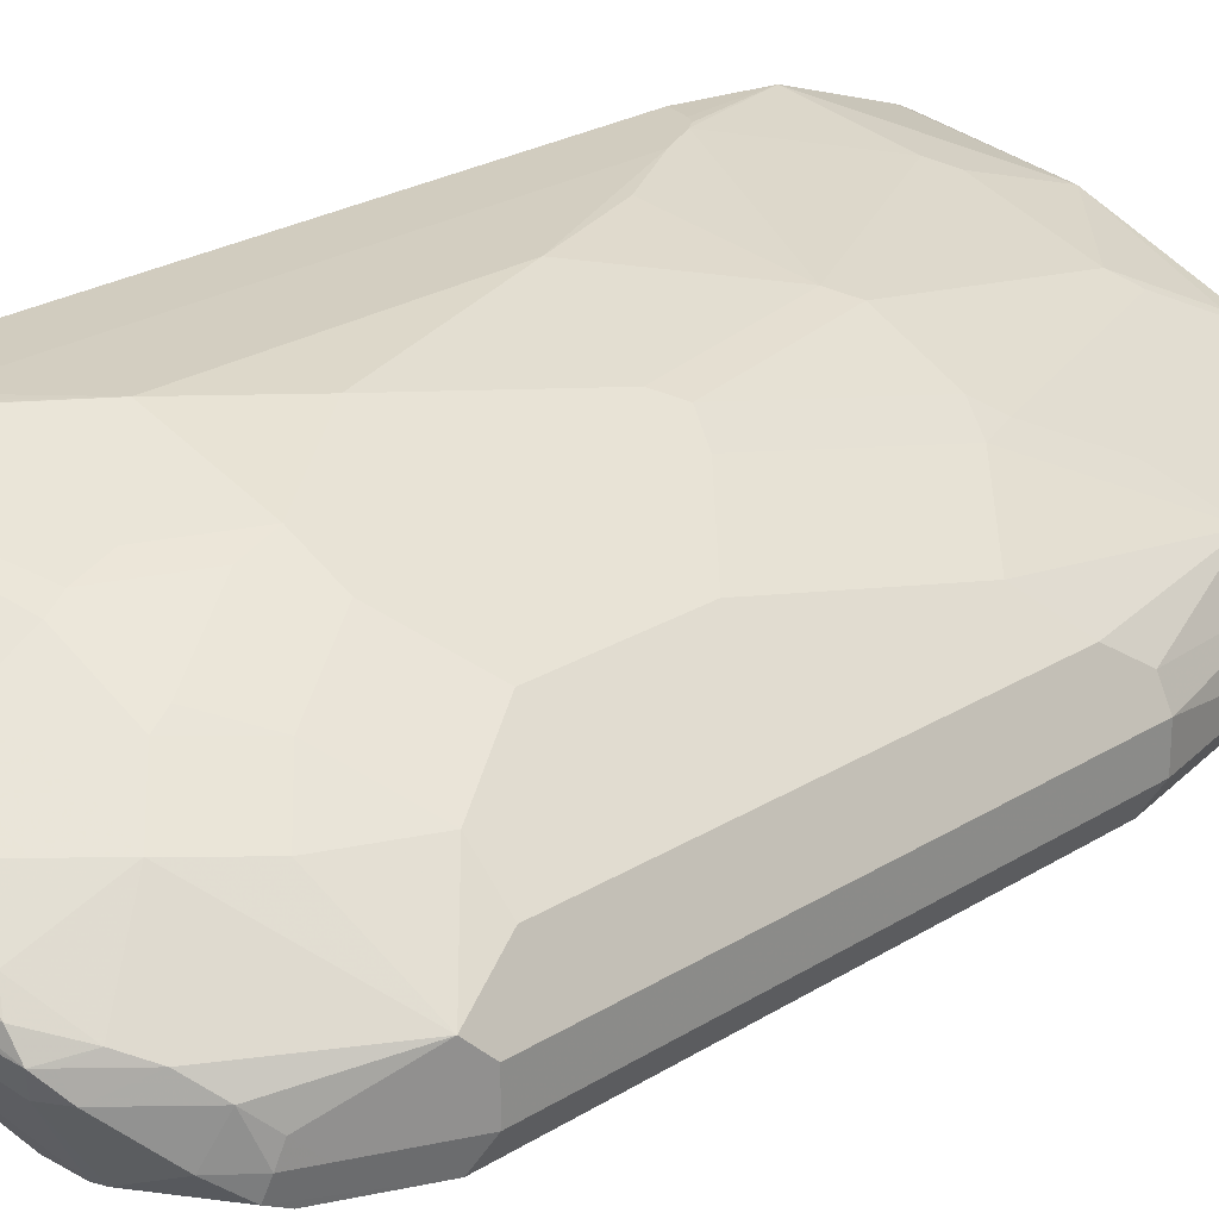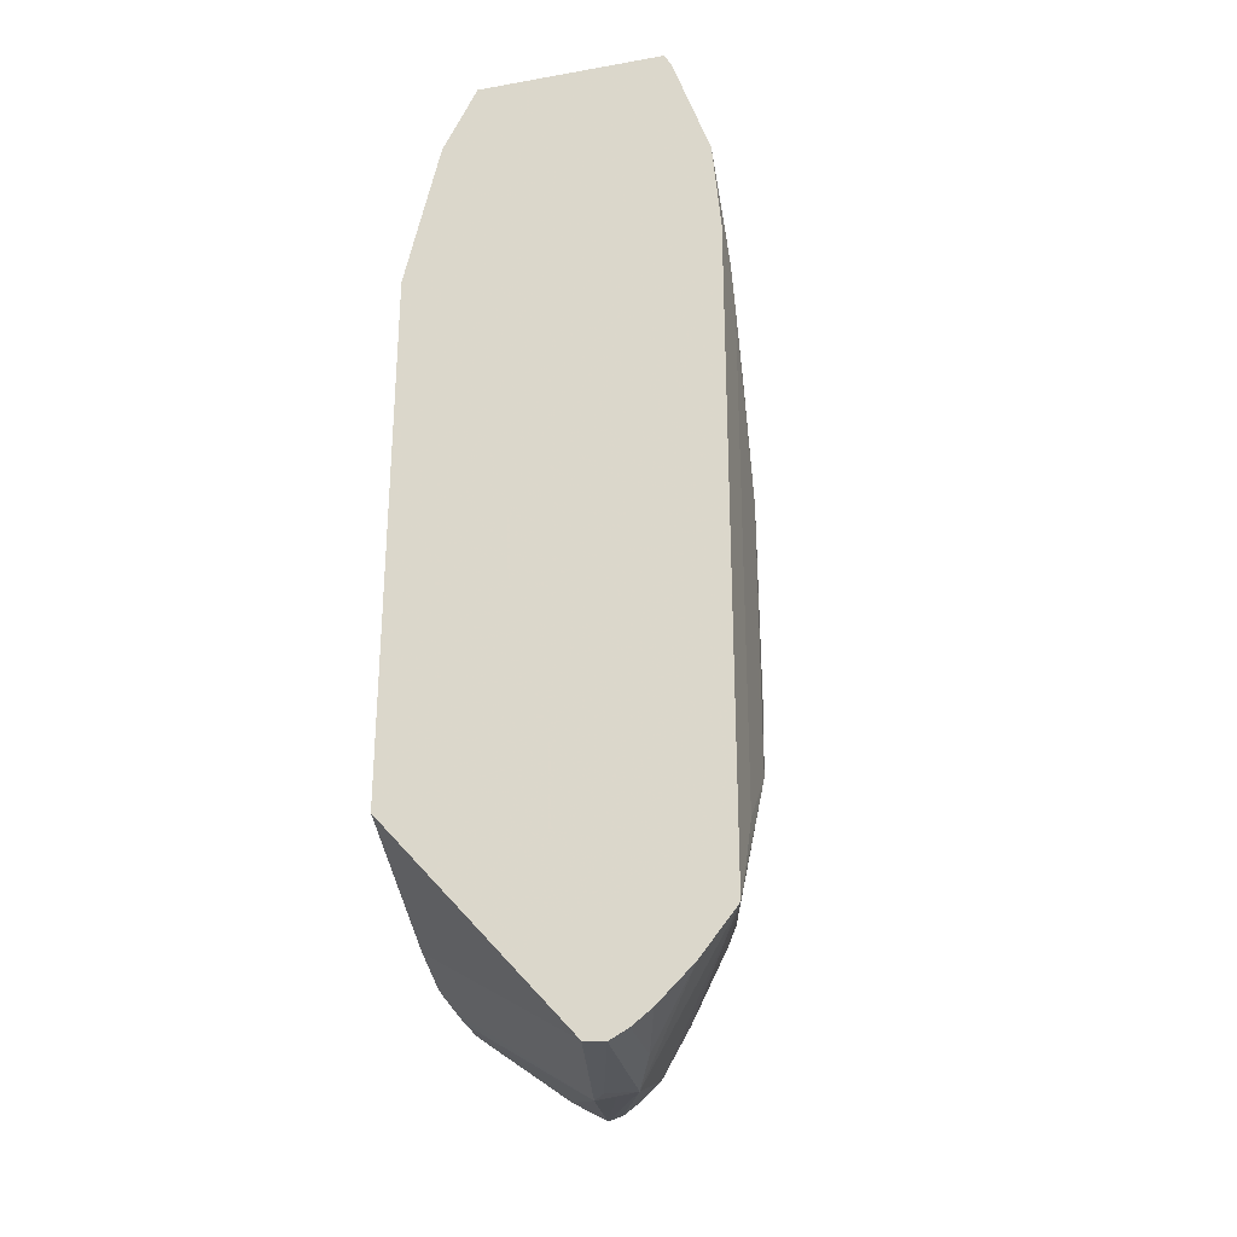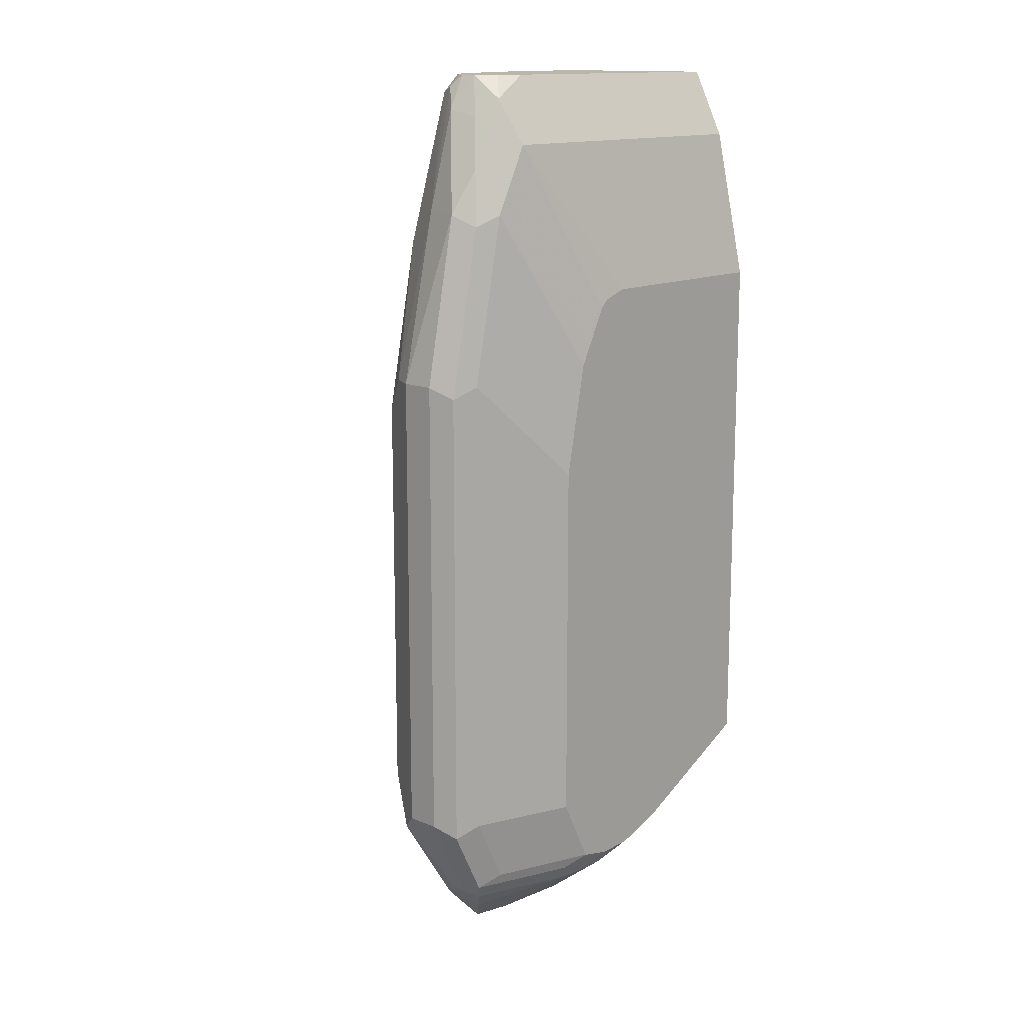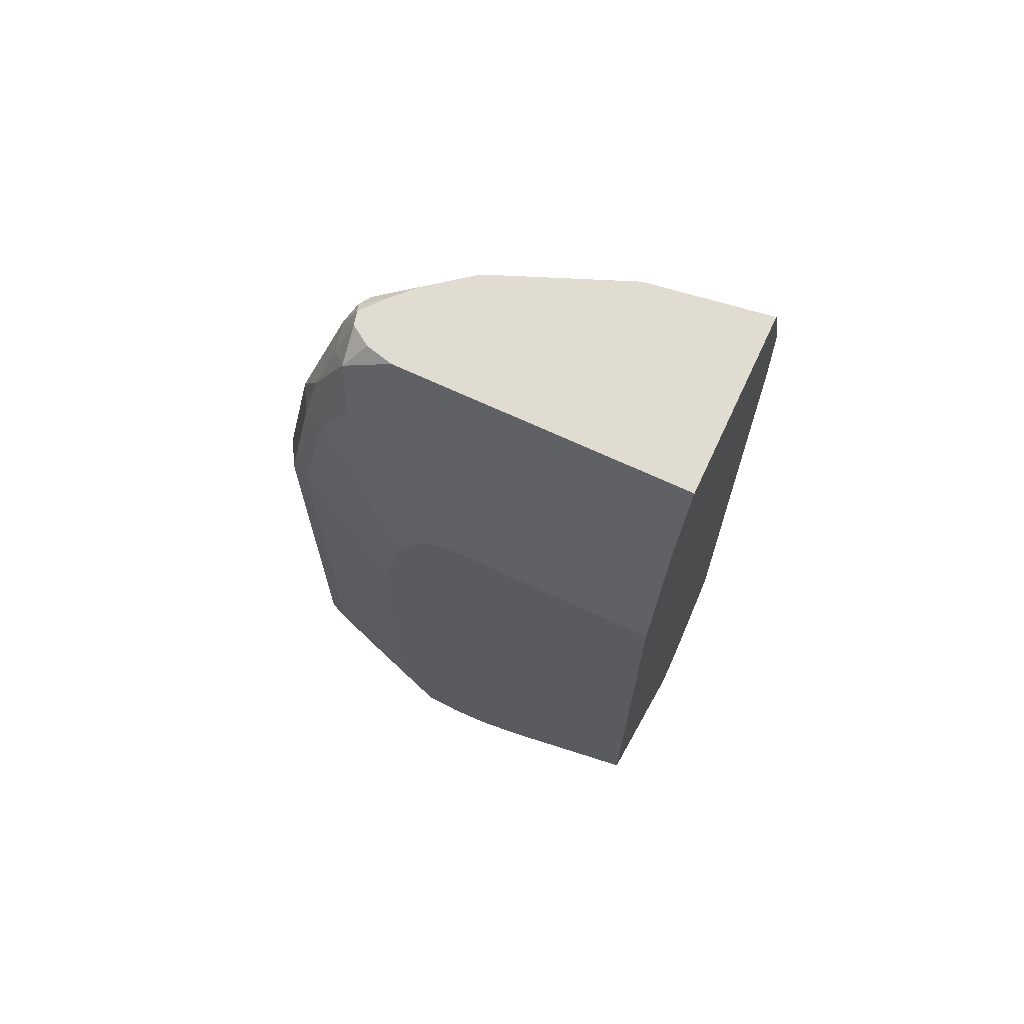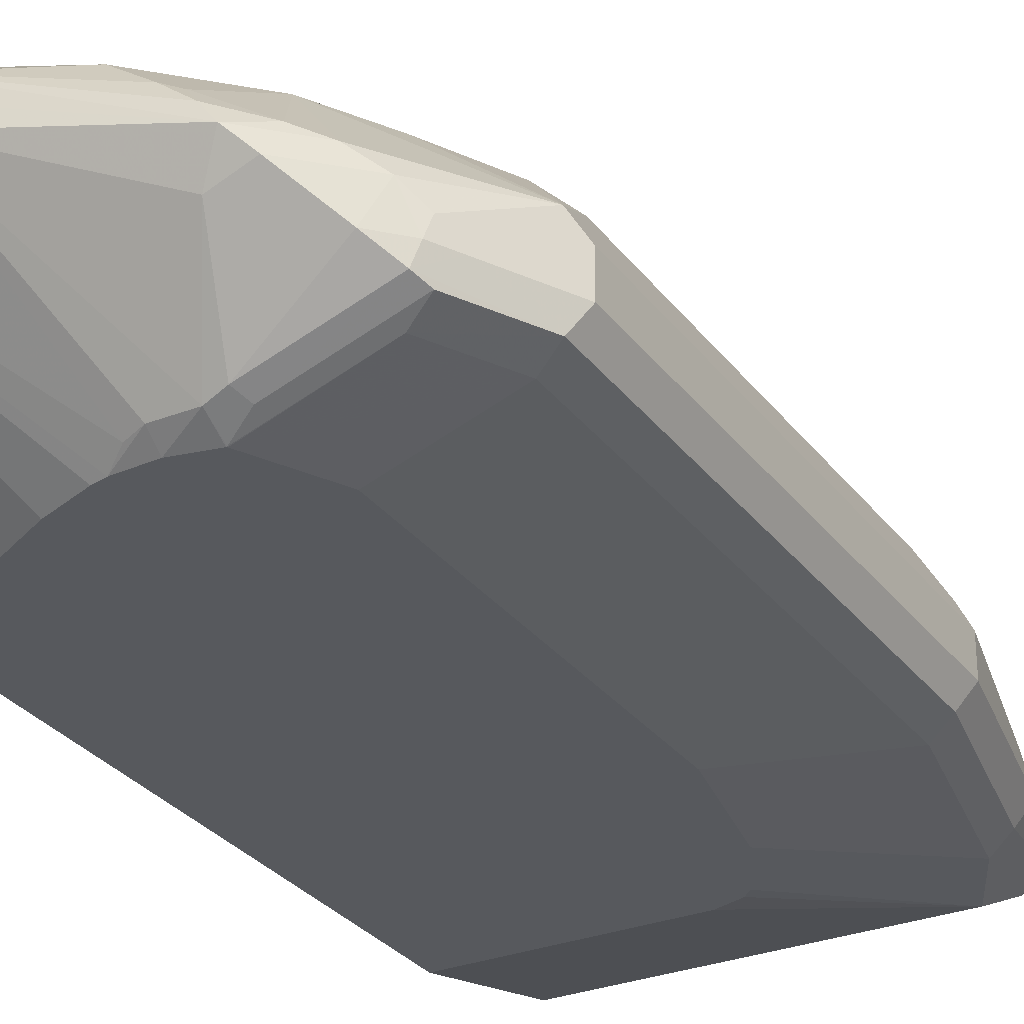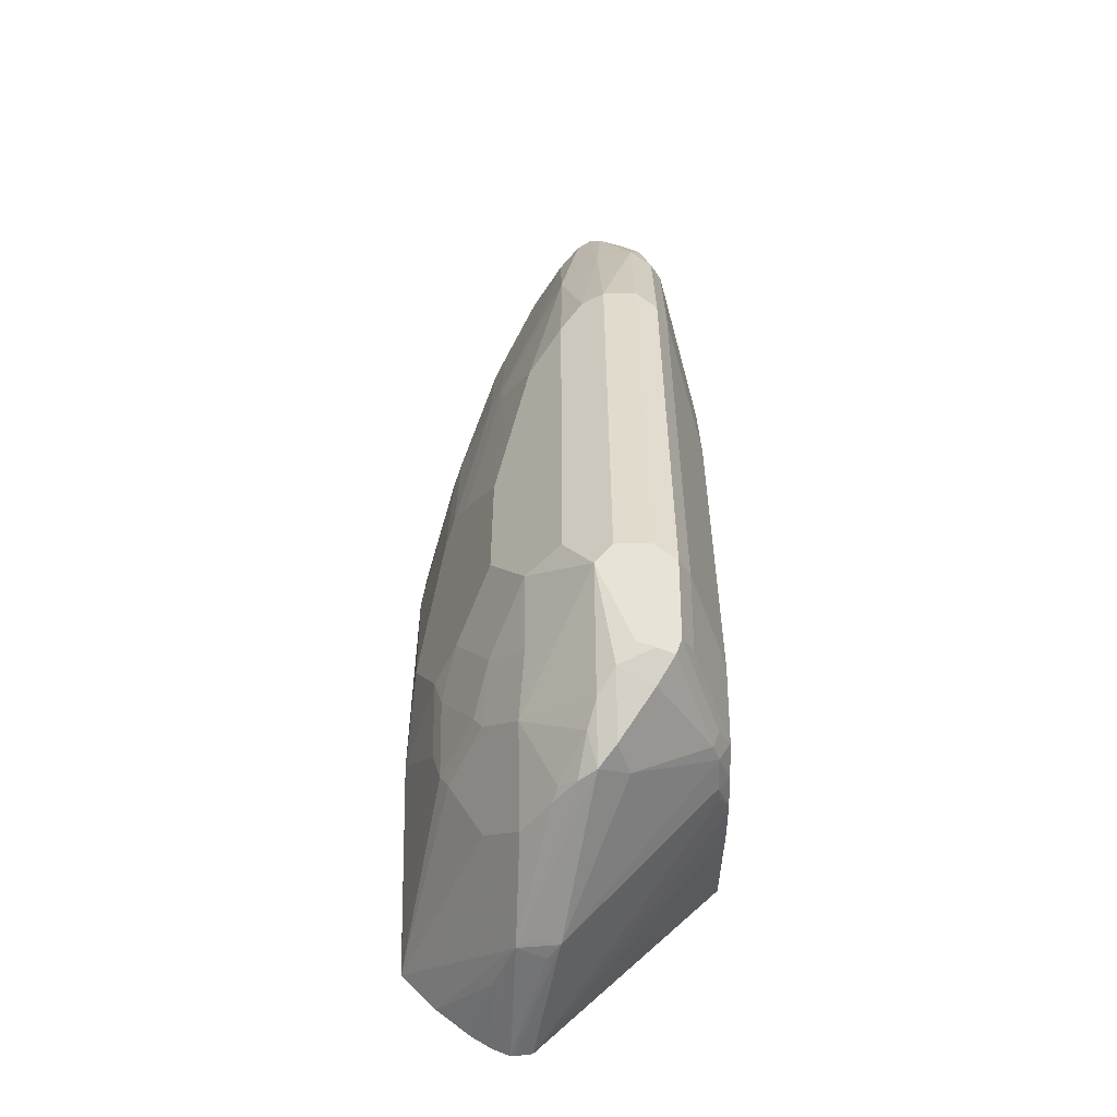
<metadata>
{"format":"obj","ext":"obj","renderer":"f3d","projection":"perspective","resolution":1024,"background":"white","views":[{"elev":23.9,"azim":-136.4,"up":"+Y"},{"elev":-29.0,"azim":104.8,"up":"+Z"},{"elev":14.0,"azim":-47.1,"up":"+Z"},{"elev":69.2,"azim":25.0,"up":"+Z"},{"elev":-29.6,"azim":-150.3,"up":"+Y"},{"elev":-55.7,"azim":-88.9,"up":"+Z"}]}
</metadata>
<code>
v -0.2689 -0.1536 0.2881
v -0.2625 -0.1664 0.2817
v -0.2497 -0.1536 0.3841
v -0.2689 -0.1344 0.2881
v -0.2689 -0.1536 0.01924
v -0.2497 -0.1729 0.2881
v -0.2433 -0.1664 0.3777
v -0.2625 -0.1664 0.01281
v -0.2401 -0.1632 0.3937
v -0.2369 -0.16 0.4097
v -0.2273 -0.1504 0.4386
v -0.2305 -0.1344 0.4417
v -0.2449 -0.132 0.3841
v -0.2625 -0.1216 0.2881
v -0.2689 -0.1344 0.01924
v -0.2449 -0.144 -0.02881
v -0.2497 -0.1536 -0.01919
v -0.1919 -0.1922 0.2305
v -0.1824 -0.1922 0.2784
v -0.2305 -0.1729 0.3841
v -0.2497 -0.1729 0.01924
v -0.2401 -0.1632 -0.03356
v -0.2433 -0.1664 -0.02556
v -0.2305 -0.1729 -0.01919
v -0.2273 -0.1696 0.4001
v -0.2177 -0.16 0.4481
v -0.2189 -0.1421 0.4609
v -0.2209 -0.1344 0.4609
v -0.2241 -0.128 0.4546
v -0.2209 -0.12 0.4513
v -0.2369 -0.1088 0.3649
v -0.2561 -0.1088 0.2689
v -0.2625 -0.1216 0.01924
v -0.2641 -0.1248 0.009623
v -0.2377 -0.1344 -0.03837
v -0.2433 -0.1536 -0.032
v -0.1919 -0.1922 0.0193
v -0.1792 -0.1922 0.2944
v -0.2113 -0.1729 0.4225
v -0.1728 -0.1922 0.3072
v -0.1729 -0.1922 -0.01881
v -0.2305 -0.1536 -0.04562
v -0.1825 -0.1825 -0.03356
v -0.1857 -0.1857 -0.02556
v -0.1729 -0.1921 -0.01919
v -0.1921 -0.1537 0.4609
v -0.2074 -0.1498 0.4609
v -0.2113 -0.1224 0.4609
v -0.1985 -0.1088 0.4609
v -0.1729 -0.08885 0.4609
v -0.2113 -0.108 0.4417
v -0.2113 -0.08885 0.3457
v -0.1921 -0.06963 0.3073
v -0.1985 -0.07043 0.2881
v -0.2369 -0.08965 0.2497
v -0.2177 -0.07043 0.1537
v -0.2561 -0.1088 0.03843
v -0.2177 -0.08965 2.12e-06
v -0.1969 -0.08645 -0.02881
v -0.2257 -0.1248 -0.04799
v -0.2369 -0.08965 0.03843
v -0.2113 -0.1344 -0.0648
v -0.02623 -0.1729 0.4225
v -0.02623 -0.1597 0.4488
v -0.1631 -0.1922 0.3266
v -0.1584 -0.1922 0.3313
v -0.144 -0.1922 0.336
v -0.1725 -0.1922 -0.01913
v -0.2113 -0.16 -0.0448
v -0.1921 -0.1408 -0.06399
v -0.1729 -0.1857 -0.032
v -0.02623 -0.1537 0.4609
v -0.09604 -0.05762 0.4609
v -0.1632 -0.08165 0.4513
v -0.1441 -0.06242 0.4129
v -0.1536 -0.06963 0.4225
v -0.1729 -0.06963 0.3649
v -0.1825 -0.06242 0.2977
v -0.1793 -0.05122 0.192
v -0.1249 -0.02401 0.1057
v -0.2177 -0.07043 0.07686
v -0.1985 -0.07043 0.01924
v -0.1777 -0.06723 -0.009565
v -0.1584 -0.06723 -0.02881
v -0.1777 -0.08645 -0.04799
v -0.1793 -0.1025 -0.07042
v -0.1873 -0.1056 -0.06718
v -0.2137 -0.12 -0.05761
v -0.2065 -0.1248 -0.06718
v -0.2017 -0.1248 -0.07199
v -0.02623 -0.1922 0.336
v -0.1536 -0.1922 -0.02319
v -0.1056 -0.1056 -0.09123
v -0.1536 -0.1857 -0.032
v -0.02623 -0.04737 0.4609
v -0.08645 -0.04322 0.4129
v -0.02623 -0.04387 0.4539
v -0.02882 -0.04322 0.4513
v -0.02623 -0.02272 0.3912
v -0.1441 -0.04322 0.2977
v -0.1632 -0.04322 0.2017
v -0.1536 -0.03842 0.192
v -0.09604 -0.01921 0.05767
v -0.1536 -0.03842 0.05767
v -0.1793 -0.05122 0.05767
v -0.09604 -0.01921 0.2112
v -0.1753 -0.06242 2.12e-06
v -0.1393 -0.04802 -0.009565
v -0.1393 -0.06723 -0.04799
v -0.1584 -0.08645 -0.06718
v -0.1945 -0.1152 -0.07199
v -0.1025 -0.08325 -0.08961
v -0.1088 -0.09605 -0.08961
v -0.02623 -0.1922 0.02881
v -0.1345 -0.1922 -0.02216
v -0.09604 -0.09845 -0.09123
v -0.02623 -0.0781 -0.09091
v -0.02623 -0.08037 -0.09075
v -0.02623 -0.08965 -0.08961
v -0.1441 -0.1873 -0.02881
v -0.07685 -0.03842 0.4033
v -0.1153 -0.03842 0.3265
v -0.02623 -0.04194 0.4488
v -0.02623 -0.01823 0.3385
v -0.03842 -0.01823 0.3348
v -0.04341 -0.01823 0.3315
v -0.04673 -0.01823 0.3265
v -0.1345 -0.03842 0.2881
v -0.05566 -0.01823 0.01924
v -0.04526 -0.01823 -0.0009708
v -0.03362 -0.01823 -0.02254
v -0.02623 -0.01823 -0.03313
v -0.1345 -0.03842 0.01924
v -0.156 -0.04322 0.03843
v -0.07685 -0.01921 0.2689
v -0.05566 -0.01823 0.3073
v -0.1369 -0.04322 2.12e-06
v -0.02623 -0.03796 -0.05805
v -0.07044 -0.07043 -0.08318
v -0.02623 -0.06813 -0.0855
v -0.1037 -0.1922 -0.01151
v -0.1274 -0.1922 -0.02043
v -0.02623 -0.05735 -0.07713
f 75 122 100
f 75 96 122
f 75 77 76
f 73 99 96
f 73 98 99
f 73 97 98
f 71 93 94
f 73 75 74
f 73 96 75
f 71 94 92
f 70 93 71
f 70 90 93
f 68 71 92
f 73 95 97
f 75 100 78
f 81 105 82
f 79 101 102
f 63 72 64
f 84 108 109
f 83 108 84
f 83 137 108
f 83 107 137
f 82 107 83
f 78 100 101
f 82 134 107
f 80 106 103
f 80 102 106
f 80 105 81
f 80 104 105
f 80 103 104
f 79 102 80
f 82 105 134
f 63 95 72
f 59 88 60
f 63 123 97
f 59 87 88
f 59 86 87
f 59 85 86
f 59 109 85
f 59 84 109
f 59 83 84
f 85 109 110
f 58 83 59
f 58 61 82
f 57 81 61
f 56 79 80
f 56 80 81
f 54 56 55
f 54 79 56
f 58 82 83
f 63 97 95
f 60 88 89
f 61 81 82
f 63 99 123
f 63 124 99
f 63 132 124
f 63 138 132
f 63 143 138
f 63 140 143
f 60 89 62
f 63 117 140
f 63 119 118
f 63 114 119
f 63 91 114
f 62 70 69
f 62 90 70
f 62 89 90
f 63 118 117
f 85 110 86
f 96 99 121
f 86 110 112
f 112 132 138
f 112 117 116
f 112 140 117
f 112 139 140
f 112 138 139
f 110 132 112
f 114 141 119
f 109 132 110
f 108 137 132
f 107 134 137
f 106 135 136
f 106 128 135
f 104 134 105
f 104 137 134
f 108 132 109
f 104 133 137
f 115 120 119
f 119 141 142
f 54 101 79
f 138 143 139
f 132 137 133
f 128 136 135
f 127 136 128
f 124 126 125
f 115 119 142
f 124 127 126
f 124 129 136
f 124 130 129
f 124 131 130
f 124 132 131
f 122 127 128
f 121 127 122
f 124 136 127
f 86 111 87
f 103 136 129
f 103 133 104
f 93 118 119
f 93 117 118
f 93 116 117
f 93 112 116
f 139 143 140
f 93 113 112
f 93 119 120
f 92 94 115
f 90 112 113
f 90 111 112
f 88 90 89
f 88 111 90
f 87 111 88
f 86 112 111
f 90 113 93
f 103 106 136
f 93 120 94
f 96 121 122
f 103 132 133
f 103 131 132
f 103 130 131
f 103 129 130
f 102 128 106
f 100 102 101
f 94 120 115
f 100 128 102
f 99 127 121
f 99 126 127
f 99 125 126
f 99 124 125
f 98 123 99
f 97 123 98
f 100 122 128
f 54 78 101
f 18 142 141
f 53 77 75
f 9 26 10
f 10 26 11
f 11 26 27
f 11 27 12
f 12 27 28
f 12 28 29
f 12 29 13
f 13 29 30
f 13 30 31
f 13 31 14
f 14 31 32
f 15 33 34
f 15 34 16
f 16 34 35
f 16 35 36
f 16 36 17
f 17 36 22
f 19 38 20
f 18 38 19
f 18 40 38
f 18 65 40
f 18 66 65
f 18 67 66
f 53 75 78
f 18 91 67
f 18 141 114
f 18 115 142
f 18 92 115
f 18 68 92
f 18 41 68
f 18 37 41
f 18 114 91
f 8 24 21
f 8 23 24
f 8 22 23
f 3 10 11
f 3 9 10
f 3 7 9
f 2 21 6
f 2 8 21
f 2 20 7
f 3 11 12
f 2 6 20
f 1 5 8
f 1 15 5
f 1 4 15
f 1 3 4
f 1 7 3
f 1 2 7
f 1 8 2
f 20 39 25
f 3 12 13
f 4 13 14
f 8 17 22
f 7 25 9
f 7 20 25
f 6 37 18
f 6 21 37
f 6 19 20
f 3 13 4
f 6 18 19
f 5 16 17
f 5 15 16
f 4 33 15
f 4 57 33
f 4 32 57
f 4 14 32
f 5 17 8
f 20 38 40
f 9 25 26
f 21 24 41
f 34 59 60
f 34 60 35
f 34 57 61
f 34 61 58
f 35 60 62
f 35 62 42
f 35 42 36
f 39 63 64
f 39 64 46
f 39 40 65
f 39 65 66
f 39 66 67
f 39 67 91
f 41 45 68
f 42 69 43
f 42 62 69
f 43 69 70
f 20 40 39
f 53 78 54
f 51 53 52
f 51 77 53
f 51 76 77
f 50 76 51
f 34 58 59
f 50 75 76
f 50 73 74
f 46 64 72
f 45 71 68
f 44 71 45
f 43 71 44
f 43 70 71
f 50 74 75
f 33 57 34
f 39 91 63
f 32 56 81
f 27 46 72
f 27 47 46
f 26 39 46
f 26 47 27
f 26 46 47
f 25 39 26
f 27 72 95
f 24 45 41
f 23 44 45
f 22 44 23
f 22 43 44
f 22 42 43
f 22 36 42
f 32 81 57
f 23 45 24
f 27 95 73
f 21 41 37
f 27 50 49
f 27 73 50
f 31 55 32
f 31 54 55
f 31 53 54
f 31 52 53
f 31 51 52
f 30 51 31
f 32 55 56
f 30 49 50
f 30 48 49
f 29 48 30
f 28 48 29
f 27 48 28
f 27 49 48
f 30 50 51

</code>
